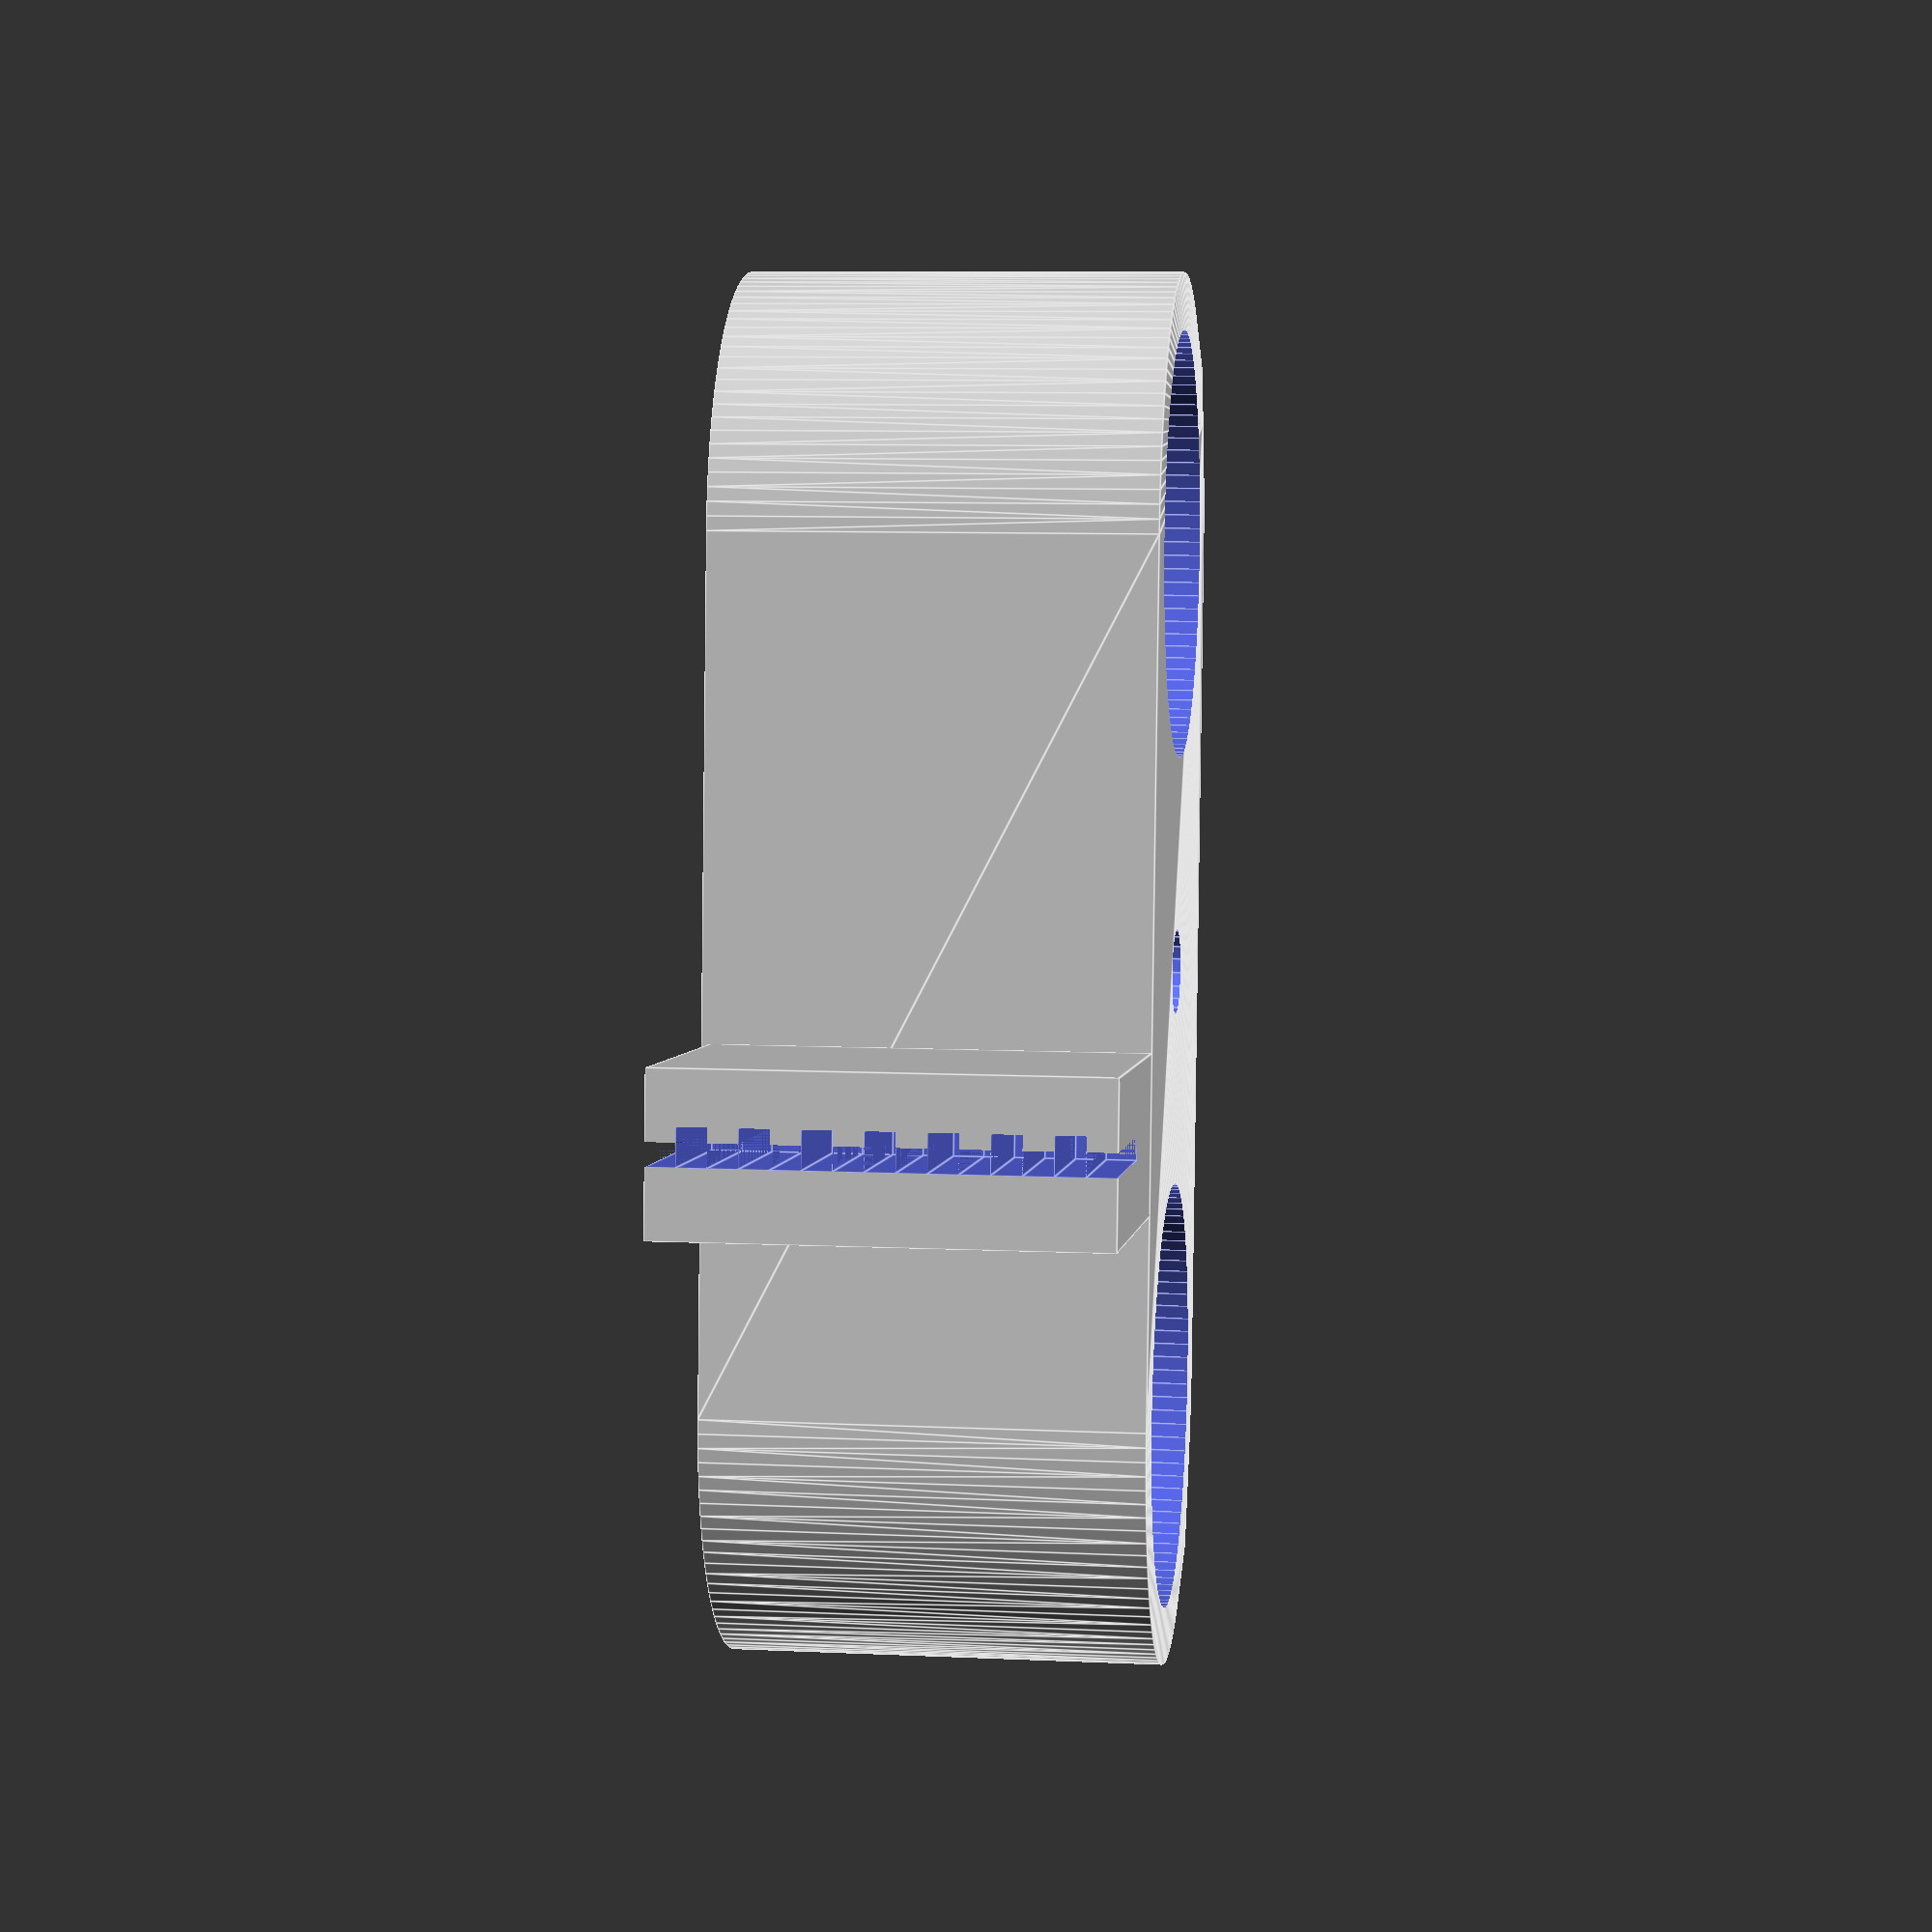
<openscad>

$fs = 0.5;
$fa = 0.5;
//---------------------------------------------------------------------------------------------------- 
// CloverPlus Carriage v2 by pbmax (mpeterson333/@/gmail.com)
//---------------------------------------------------------------------------------------------------- 
// This is a work in progress! :)
//
// By default the hotend mount is setup for E3D / E3D Lite.  J-head support is planned...
//---------------------------------------------------------------------------------------------------- 

//------------------------- 
// Variables
//------------------------- 

rod_spacing = 30.1;
rod_pass_d = 9;
ball_spacing = 0;
// How far above the bottom of the carriage the ball recesses start 
ball_z_offset = 1;
// How big the relief hole is (allows glue to escape if necessary for a better fit
ball_relief_hole_d = 5;

// Bearing diameter, length, extra diameter, total diameter, clamp thickness, and clamp height
bearing_d = 15;
bearing_l = 15.3;
bearing_extra = 0.2*0;
bearing_td = bearing_d+bearing_extra;
bearing_clamp_thick = 2;
bearing_clamp_h = bearing_l;

// Clamp screw block (actually a cylinder) thickness & diamter, screw hole diameter
clamp_screw_block_thick = 3;
clamp_screw_block_d = 12;
clamp_screw_hole_d = 3.6;

// Carriage base thickness, front y thickness, and front corner sphere radius
carriage_base_h = 3*0;
carriage_front_offset = 3;
carriage_corner_r = 3;

// Ball mount variables
ball_mount_front_thick = 4;
ball_mount_front_corner_radius = 3;
ball_mount_back_thick = 4;
ball_mount_length = 16;
ball_recess_big_d = 18;
ball_recess_small_d = 14;
ball_recess_depth = 4;

// Belt width, belt edge y offset from rod center, belt recess center x offset from carriage center
belt_w = 6.5;
belt_edge_y_off = 14.5;
belt_center_x_off = -5;
// Belt thickness (without teeth), additional tooth thickness, tooth width (z size), number of teeth
belt_recess = 0.8;
belt_tooth_recess = 0.5;
belt_tooth_w = 1;
num_teeth = 7;
// Calculated belt clamp block height
belt_block_h = num_teeth*belt_tooth_w*2+1;
// Belt clamp block width
belt_block_w = 5.5;
// Calculated belt block depth (Y size)
belt_block_depth = belt_edge_y_off-bearing_clamp_thick-bearing_td*0.5+belt_w;

// Flying extruder attach hole
flying_hole_d = 4;
flying_hole_offset = 3;

// Carriage width (without screw clamp blocks) and total carriage height
carriage_width = rod_spacing+bearing_td+bearing_clamp_thick*2;
carriage_h = carriage_base_h+bearing_clamp_h;

ff = 0.1;

ball_y_offset = -bearing_td*0.5-carriage_front_offset-ball_mount_length*0.5;

echo("rod to balljoint spacing", -ball_y_offset);

//------------------------- 
// Instantiation
//------------------------- 

mirror([ball_spacing?0:1,0,0])carriage();

//------------------------- 
// Module
//------------------------- 

module carriage()
{
  difference()
  {
    union()
    {
      // Carriage body
      translate([0,0,carriage_h*0.5])
        hull()
        {
          // Linear bearing + clamp thickness around both rods
          for(i = [-rod_spacing*0.5, rod_spacing*0.5])
            translate([i,0,0])
              cylinder(h=carriage_h, 
                       d=bearing_td+bearing_clamp_thick*2, center=true);
          // Block between balls and linear bearings
          /*translate([0,
                     -((bearing_td)*0.5+carriage_front_offset)*0.5, -carriage_h*0.25])
            cube([carriage_width, 
                  (bearing_td)*0.5+carriage_front_offset, 
                  carriage_h*0.5], center=true);*/
          // Sphere corners in front for a snazzy look
          translate([0,-(bearing_td)*0.5-carriage_front_offset+carriage_corner_r, carriage_h*0.5-carriage_corner_r])
            for(i = [-rod_spacing*0.5-bearing_td*0.5-bearing_clamp_thick+carriage_corner_r,
                     rod_spacing*0.5+bearing_td*0.5+bearing_clamp_thick-carriage_corner_r])
              translate([i,0,0])
                sphere(r=carriage_corner_r, center=true);
          translate([0,-(bearing_td)*0.5-carriage_front_offset+carriage_corner_r, -carriage_h*0.5+carriage_corner_r])
            for(i = [-rod_spacing*0.5-bearing_td*0.5-bearing_clamp_thick+carriage_corner_r,
                     rod_spacing*0.5+bearing_td*0.5+bearing_clamp_thick-carriage_corner_r])
              translate([i,0,0])
                sphere(r=carriage_corner_r, center=true);

          // Screw clamp blocks
          /*for(i = [-1,1])
          {
            translate([i*((rod_spacing+bearing_td)*0.5+bearing_clamp_thick+clamp_screw_block_thick*0.5), 
                       0,
                       carriage_h*0.5-bearing_l*0.5+carriage_base_h])
              rotate([0,90,0])
                cylinder(h=clamp_screw_block_thick, d=clamp_screw_block_d, center=true);
            translate([i*rod_spacing*0.5, 
                       bearing_td*0.5+bearing_clamp_thick+clamp_screw_block_thick*0.5, 
                       carriage_h*0.5-bearing_l*0.5+carriage_base_h])
              rotate([90,0,0])
                cylinder(h=clamp_screw_block_thick, d=clamp_screw_block_d, center=true);
          }*/
          // Ball mount
          for(i = [-ball_spacing*0.5, ball_spacing*0.5])
            translate([i,-(bearing_td)*0.5-carriage_front_offset, carriage_h*0.5])rotate([180+45,0,0])
              translate([0,ball_recess_big_d/2,0])
                cylinder(d=ball_recess_big_d);
        }

      // Ball mount
      /*hull()
      {
        translate([0,
                   -ball_mount_length-(bearing_td)*0.5-carriage_front_offset+ball_mount_front_corner_radius, 
                   ball_mount_front_thick*0.5])
          for(i = [-1,1])
            translate([i*(carriage_width*0.5-ball_mount_front_corner_radius),0,0])
              cylinder(h=ball_mount_front_thick, r=ball_mount_front_corner_radius, center=true);
        translate([0,
                   -(bearing_td)*0.5-carriage_front_offset+0.5, 
                   ball_mount_back_thick*0.5])
          cube([carriage_width, 1, ball_mount_back_thick], center=true);
      }*/

      // Belt block
      translate([belt_center_x_off, bearing_td*0.5+bearing_clamp_thick+belt_block_depth*0.5-0.05, belt_block_h*0.5])
        cube([belt_block_w, belt_block_depth, belt_block_h], center=true);
      

    } // end carriage body union

    for(i = [-rod_spacing*0.5, rod_spacing*0.5])
    {
      // Linear bearing recesses
      translate([i,0,carriage_base_h+bearing_clamp_h*0.5])
        cylinder(h=bearing_clamp_h+ff, d=bearing_td, center=true);
      // Hole to let the rod pass through
      translate([i,0,0])
        cylinder(h=bearing_clamp_h*2, d=rod_pass_d, center=true);
    }

    // Ball recesses
    for(i = [-ball_spacing*0.5, ball_spacing*0.5])
      translate([i,-(bearing_td)*0.5-carriage_front_offset, carriage_h])rotate([180+45,0,0])
        translate([0,ball_recess_big_d/2,0])
          sphere(d=ball_recess_small_d);
    // Tension cable
    translate([0,-(bearing_td)*0.5-carriage_front_offset, carriage_h])rotate([180+30,0,0])
        translate([0,ball_spacing?ball_recess_big_d/2:-1.5,-1])
          cylinder(d=3,h=2*carriage_h);
    
    /*for(i = [-ball_spacing*0.5, ball_spacing*0.5])
      translate([i,
                 ball_y_offset, 
                 ball_mount_back_thick-ball_recess_depth-ff*0.5])
        linear_extrude(height=ball_recess_depth+ff, scale = ball_recess_big_d/ball_recess_small_d)
          circle(d=ball_recess_small_d, center=true);

    // Flying Extruder attach hole
    translate([0, ball_y_offset - flying_hole_offset, carriage_base_h*0.5])
      cylinder(h=carriage_base_h*2, d=flying_hole_d, center=true);*/

    // Bearing screw clamp holes
    /*for(i = [-1,1])
    {
      translate([0,0,carriage_h-bearing_l*0.5+carriage_base_h])
      {
        translate([i*(rod_spacing+bearing_td+bearing_clamp_thick+clamp_screw_block_thick)*0.5, 0, 0])
          rotate([0,90,0])
            cylinder(h=clamp_screw_block_thick+bearing_clamp_thick+1, d=clamp_screw_hole_d, center=true);
        translate([i*rod_spacing*0.5, 
                 (bearing_td+bearing_clamp_thick+clamp_screw_block_thick)*0.5, 
                 0])
          rotate([90,0,0])
            cylinder(h=clamp_screw_block_thick+bearing_clamp_thick+1, d=clamp_screw_hole_d, center=true);
      }
    }*/

    // Belt clamp recess
    translate([belt_center_x_off-belt_recess*0.5, belt_edge_y_off, 0])
      for(i = [0:num_teeth])
      {
        translate([0,0,i*belt_tooth_w*2])
          cube([belt_recess,belt_w,belt_tooth_w]);
        translate([0,0,i*belt_tooth_w*2+belt_tooth_w])
          cube([belt_recess+belt_tooth_recess,belt_w,belt_tooth_w]);
        if (i == num_teeth)
          translate([0,0,(i+1)*belt_tooth_w*2])
            cube([belt_recess,belt_w,belt_tooth_w]);
      }
  }
}


</openscad>
<views>
elev=351.5 azim=84.4 roll=97.3 proj=p view=edges
</views>
